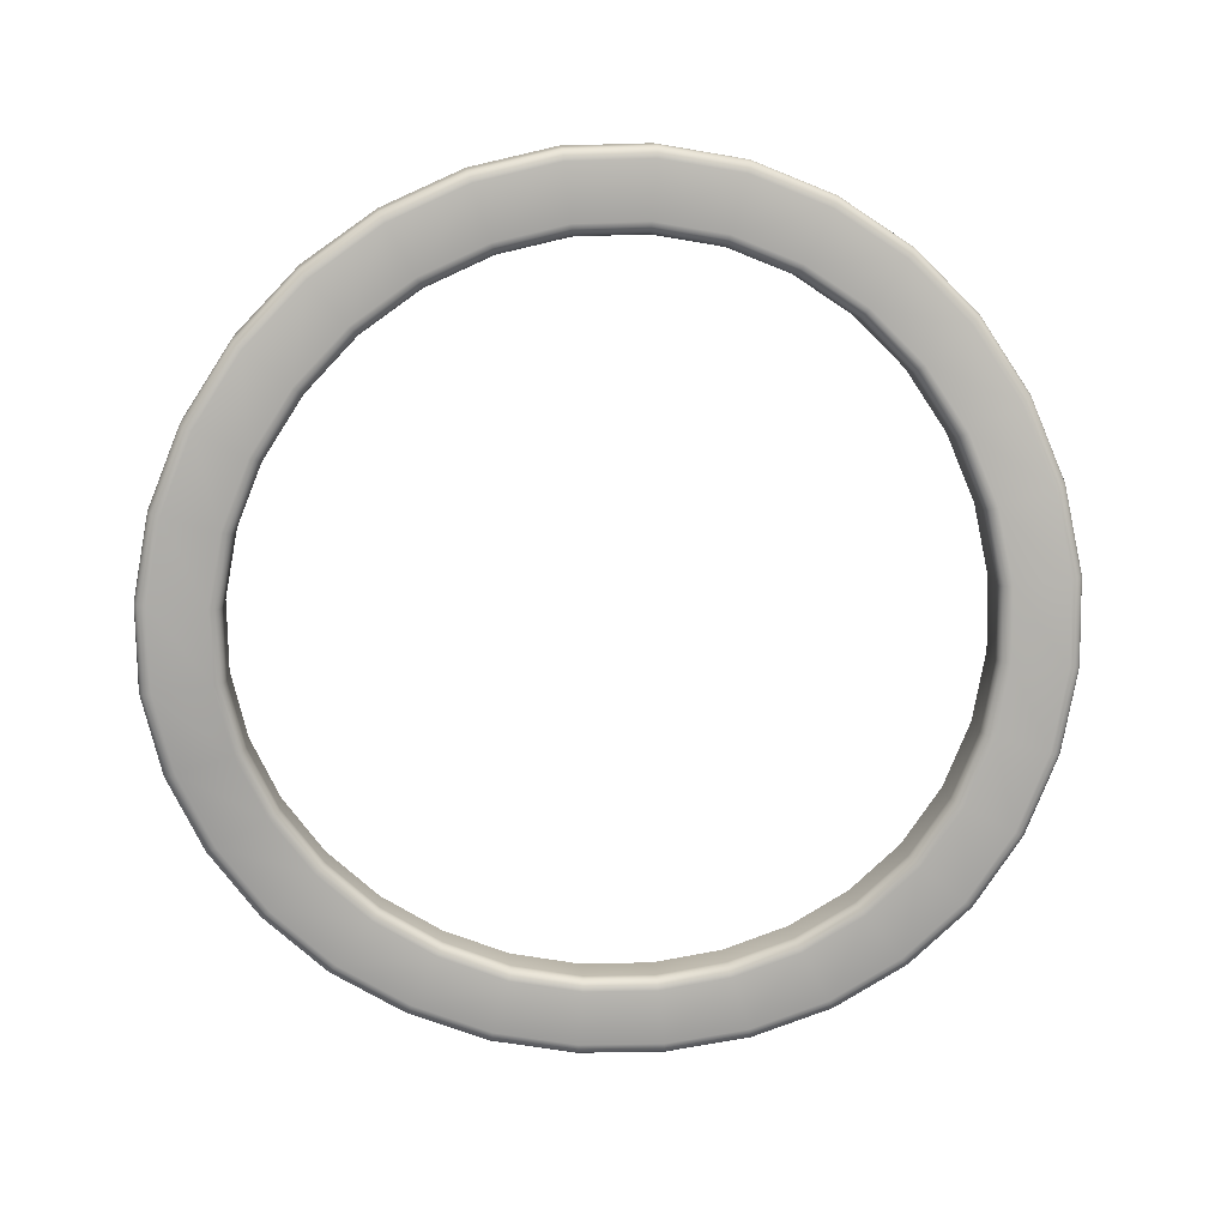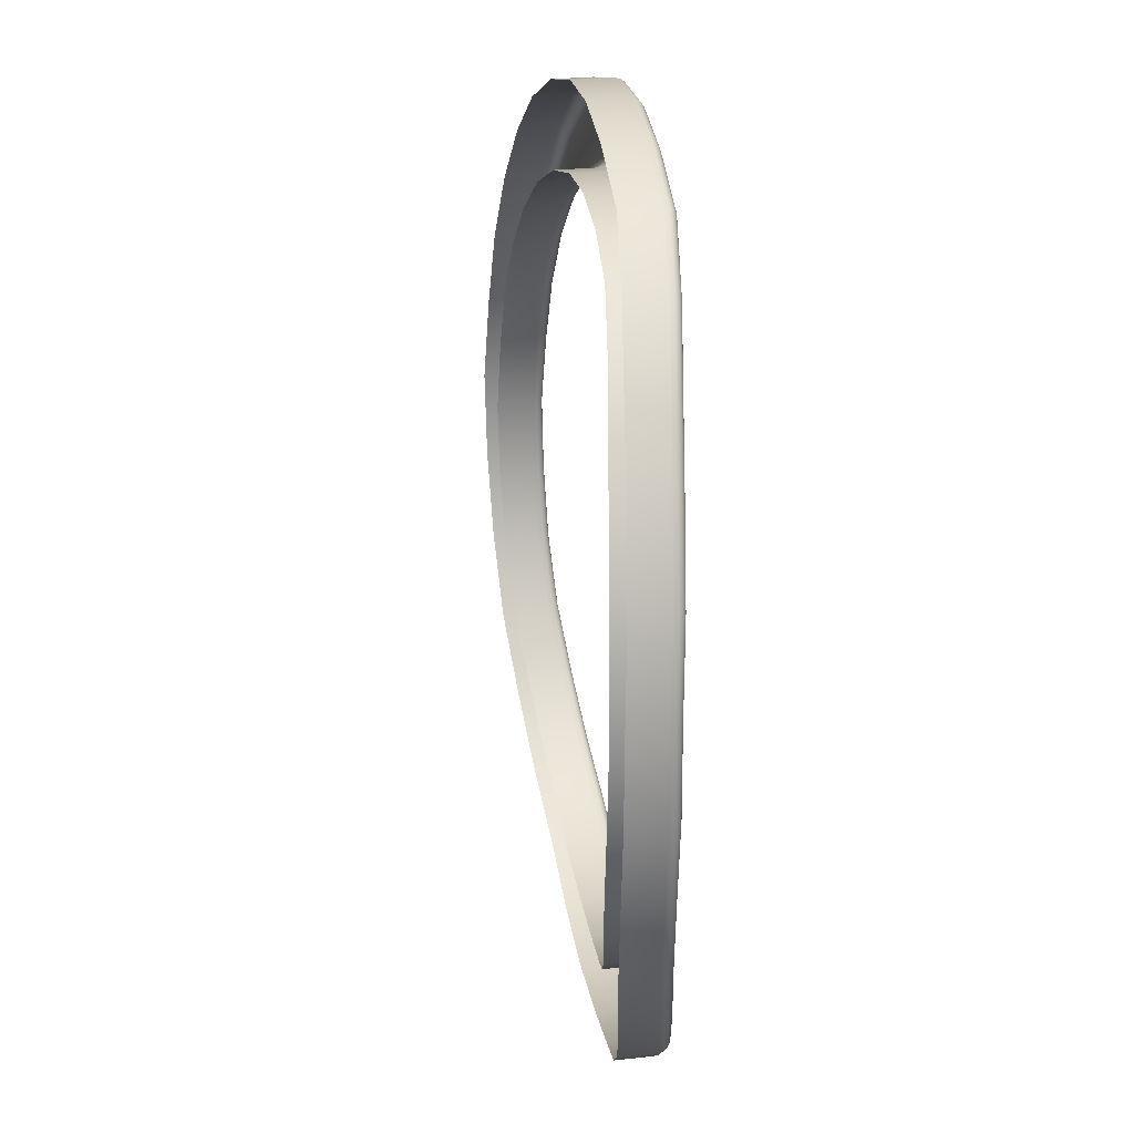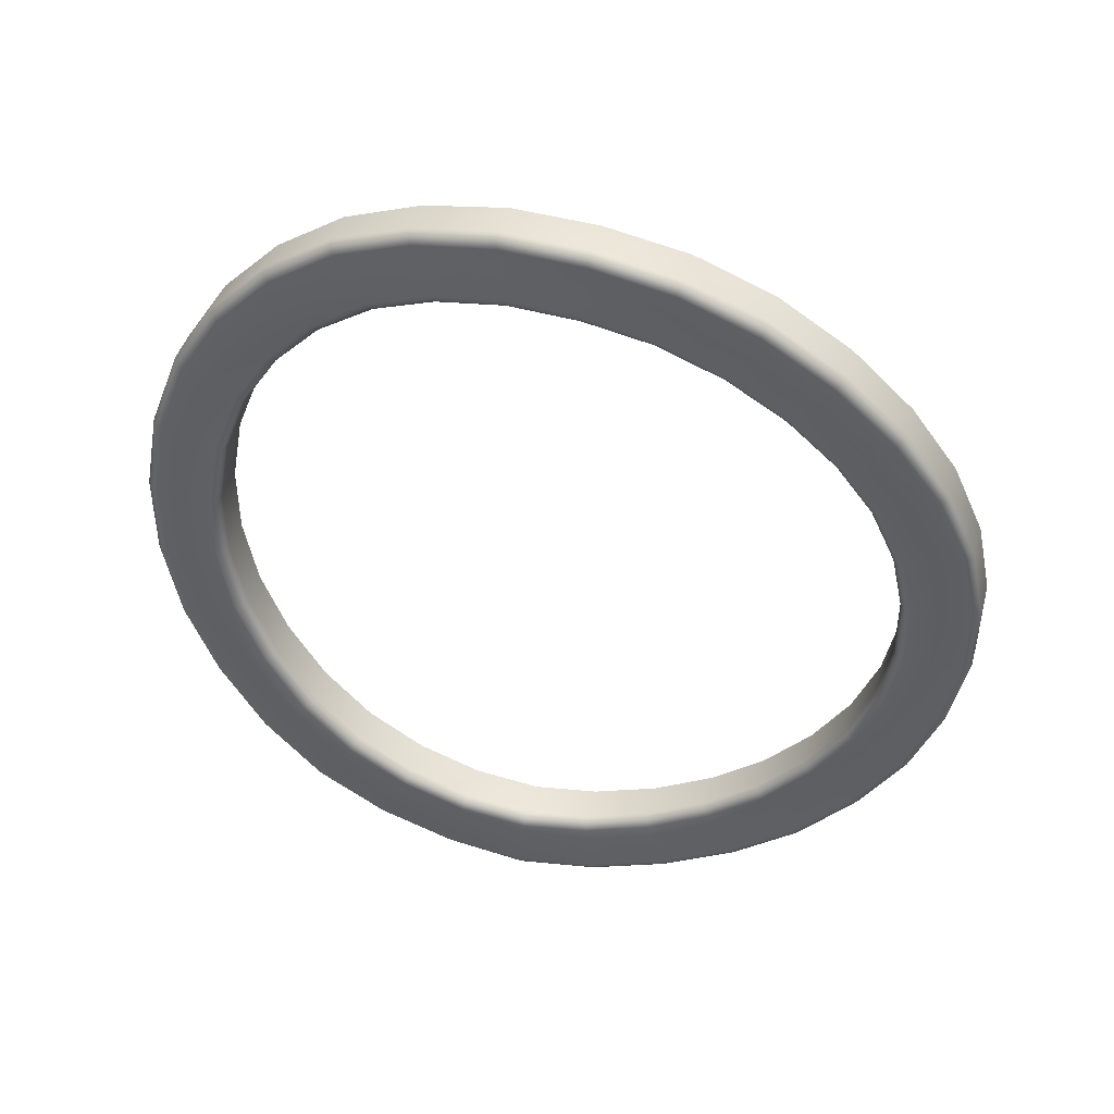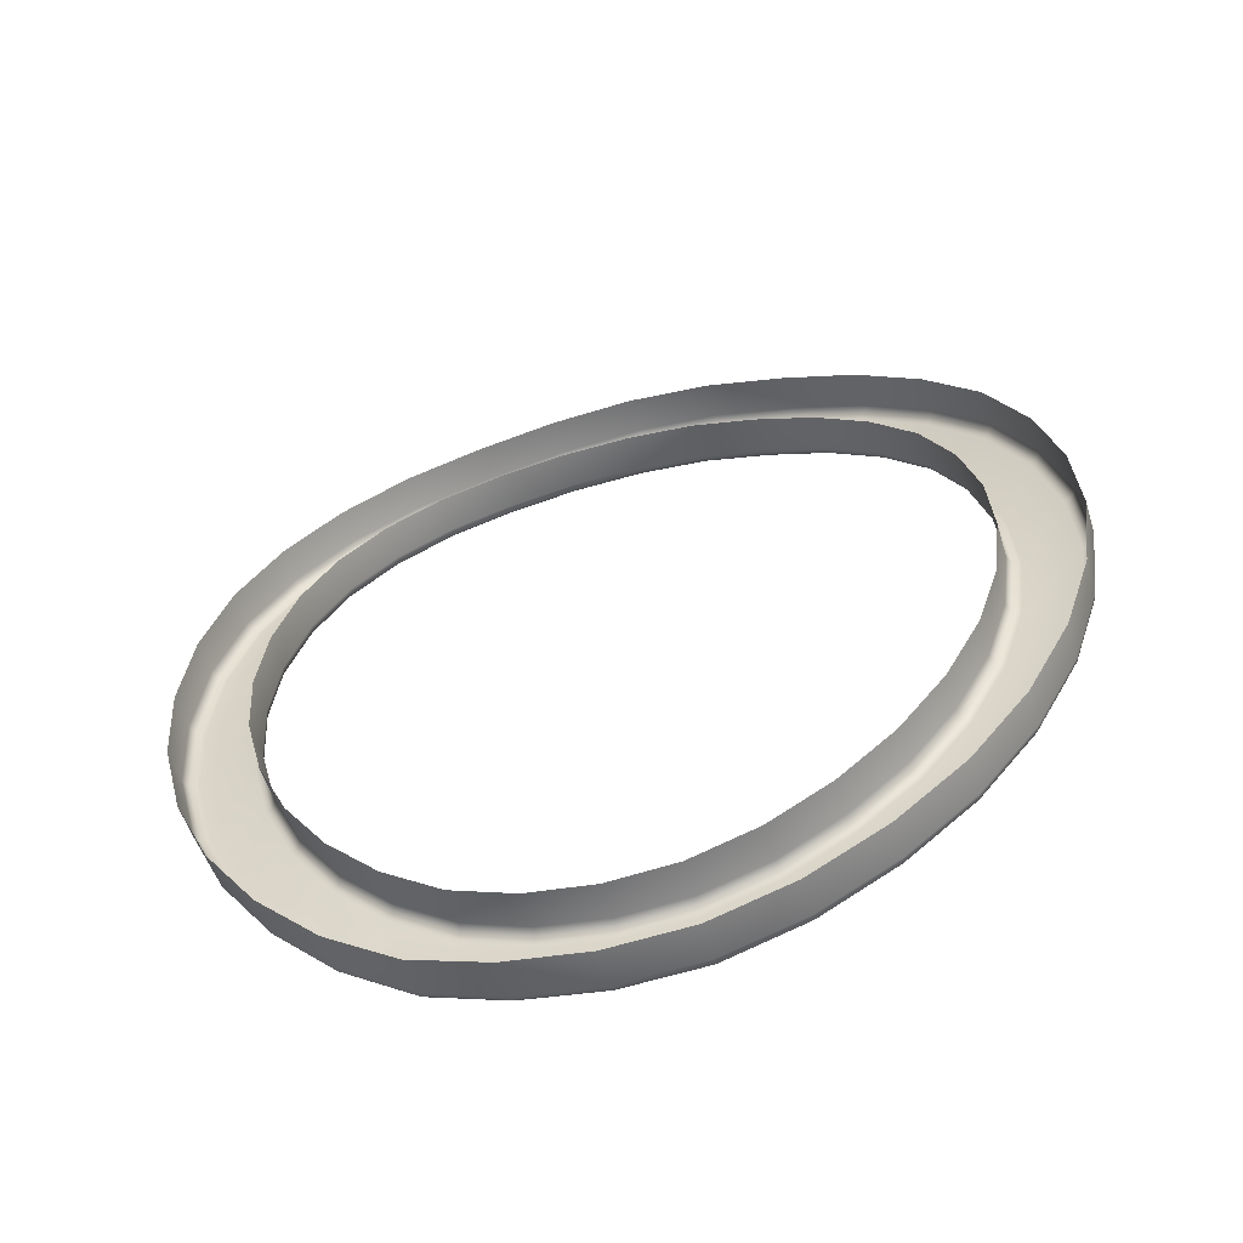
<metadata>
{"format":"obj","ext":"obj","renderer":"f3d","projection":"perspective","resolution":1024,"background":"white","views":[{"elev":-61.9,"azim":73.1,"up":"+Y"},{"elev":27.8,"azim":-82.8,"up":"+Z"},{"elev":-38.9,"azim":153.7,"up":"+Y"},{"elev":34.4,"azim":1.8,"up":"+Y"}]}
</metadata>
<code>
o B2ButtonSymbol
v 75.52 -28.59 22.45
v 76.21 -28.38 22.52
v 76.87 -28.17 22.73
v 77.48 -27.94 23.07
v 78.01 -27.72 23.53
v 78.44 -27.52 24.08
v 78.77 -27.39 24.72
v 78.97 -27.31 25.41
v 79.03 -27.28 26.12
v 78.97 -27.33 26.84
v 78.77 -27.41 27.52
v 78.44 -27.55 28.16
v 78 -27.72 28.71
v 77.47 -27.93 29.17
v 76.86 -28.16 29.51
v 76.2 -28.39 29.72
v 75.52 -28.6 29.79
v 74.83 -28.78 29.72
v 74.17 -28.94 29.51
v 73.57 -29.03 29.17
v 73.03 -29.1 28.71
v 72.6 -29.16 28.15
v 72.27 -29.2 27.52
v 72.07 -29.22 26.83
v 72.01 -29.24 26.12
v 72.07 -29.21 25.4
v 72.27 -29.18 24.71
v 72.6 -29.14 24.08
v 73.04 -29.09 23.53
v 73.57 -29.02 23.07
v 74.18 -28.92 22.73
v 74.84 -28.77 22.52
v 75.52 -28.6 21.63
v 76.36 -28.34 21.72
v 77.17 -28.09 21.98
v 77.91 -27.81 22.39
v 78.56 -27.54 22.95
v 79.1 -27.3 23.63
v 79.49 -27.15 24.41
v 79.74 -27.05 25.25
v 79.82 -27.02 26.12
v 79.74 -27.09 27
v 79.49 -27.2 27.84
v 79.09 -27.37 28.61
v 78.56 -27.58 29.29
v 77.91 -27.82 29.85
v 77.16 -28.1 30.26
v 76.36 -28.38 30.52
v 75.52 -28.61 30.61
v 74.68 -28.84 30.52
v 73.87 -29.06 30.26
v 73.13 -29.19 29.85
v 72.48 -29.28 29.29
v 71.94 -29.36 28.61
v 71.55 -29.42 27.83
v 71.3 -29.44 26.99
v 71.22 -29.44 26.12
v 71.3 -29.42 25.24
v 71.55 -29.38 24.4
v 71.95 -29.34 23.63
v 72.48 -29.28 22.95
v 73.13 -29.18 22.39
v 73.88 -29.05 21.97
v 74.68 -28.84 21.72
v 75.63 -28.96 22.45
v 75.67 -29.08 22.33
v 75.65 -29 22.44
v 75.66 -29.04 22.42
v 75.67 -29.07 22.38
v 76.38 -28.86 22.4
v 76.32 -28.75 22.52
v 76.37 -28.85 22.45
v 76.35 -28.83 22.49
v 76.33 -28.79 22.52
v 77.06 -28.65 22.62
v 76.98 -28.54 22.73
v 77.04 -28.64 22.66
v 77.02 -28.62 22.7
v 77 -28.58 22.73
v 77.69 -28.4 22.97
v 77.58 -28.3 23.07
v 77.66 -28.4 23.01
v 77.63 -28.38 23.04
v 77.6 -28.34 23.07
v 78.24 -28.16 23.44
v 78.12 -28.07 23.53
v 78.2 -28.16 23.48
v 78.17 -28.15 23.51
v 78.14 -28.11 23.52
v 78.69 -27.95 24.02
v 78.55 -27.87 24.08
v 78.65 -27.96 24.04
v 78.61 -27.94 24.07
v 78.57 -27.91 24.08
v 79.02 -27.81 24.67
v 78.88 -27.73 24.72
v 78.98 -27.82 24.69
v 78.94 -27.8 24.71
v 78.9 -27.77 24.72
v 79.23 -27.74 25.38
v 79.08 -27.66 25.41
v 79.18 -27.74 25.39
v 79.14 -27.73 25.4
v 79.1 -27.7 25.41
v 79.3 -27.71 26.12
v 79.14 -27.63 26.12
v 79.25 -27.72 26.12
v 79.2 -27.7 26.12
v 79.17 -27.67 26.12
v 79.23 -27.77 26.86
v 79.08 -27.69 26.84
v 79.18 -27.77 26.85
v 79.14 -27.76 26.84
v 79.1 -27.73 26.84
v 79.02 -27.86 27.57
v 78.88 -27.77 27.52
v 78.98 -27.86 27.55
v 78.93 -27.85 27.54
v 78.9 -27.82 27.53
v 78.69 -28 28.23
v 78.55 -27.91 28.16
v 78.65 -28 28.2
v 78.61 -27.98 28.18
v 78.57 -27.95 28.16
v 78.23 -28.19 28.8
v 78.11 -28.09 28.71
v 78.2 -28.18 28.77
v 78.16 -28.17 28.74
v 78.13 -28.13 28.72
v 77.68 -28.4 29.27
v 77.58 -28.29 29.17
v 77.66 -28.4 29.23
v 77.63 -28.37 29.2
v 77.6 -28.34 29.18
v 77.05 -28.64 29.62
v 76.97 -28.53 29.51
v 77.03 -28.64 29.58
v 77.01 -28.62 29.54
v 76.99 -28.58 29.52
v 76.37 -28.89 29.84
v 76.31 -28.77 29.72
v 76.36 -28.88 29.79
v 76.35 -28.85 29.75
v 76.33 -28.81 29.73
v 75.66 -29.09 29.91
v 75.63 -28.97 29.79
v 75.66 -29.08 29.86
v 75.65 -29.05 29.82
v 75.64 -29.02 29.8
v 74.95 -29.28 29.84
v 74.94 -29.15 29.72
v 74.96 -29.27 29.79
v 74.96 -29.24 29.75
v 74.95 -29.2 29.72
v 74.27 -29.44 29.62
v 74.28 -29.3 29.51
v 74.29 -29.42 29.58
v 74.29 -29.39 29.54
v 74.29 -29.35 29.51
v 73.64 -29.53 29.27
v 73.67 -29.39 29.17
v 73.67 -29.51 29.23
v 73.68 -29.48 29.2
v 73.68 -29.43 29.17
v 73.09 -29.59 28.8
v 73.14 -29.45 28.71
v 73.12 -29.57 28.76
v 73.14 -29.54 28.73
v 73.15 -29.49 28.72
v 72.64 -29.65 28.22
v 72.7 -29.5 28.15
v 72.68 -29.63 28.2
v 72.7 -29.59 28.17
v 72.71 -29.54 28.16
v 72.31 -29.69 27.57
v 72.38 -29.54 27.52
v 72.35 -29.67 27.55
v 72.37 -29.64 27.53
v 72.39 -29.59 27.52
v 72.1 -29.72 26.86
v 72.18 -29.57 26.83
v 72.14 -29.69 26.85
v 72.17 -29.66 26.84
v 72.19 -29.61 26.83
v 72.03 -29.73 26.12
v 72.11 -29.58 26.12
v 72.07 -29.71 26.12
v 72.1 -29.68 26.12
v 72.12 -29.63 26.12
v 72.1 -29.71 25.38
v 72.18 -29.56 25.4
v 72.14 -29.69 25.39
v 72.17 -29.65 25.4
v 72.19 -29.61 25.4
v 72.31 -29.68 24.67
v 72.38 -29.53 24.71
v 72.35 -29.66 24.69
v 72.38 -29.62 24.7
v 72.39 -29.58 24.71
v 72.65 -29.64 24.01
v 72.71 -29.49 24.08
v 72.68 -29.62 24.04
v 72.7 -29.58 24.06
v 72.71 -29.54 24.08
v 73.1 -29.6 23.44
v 73.15 -29.45 23.53
v 73.13 -29.58 23.47
v 73.14 -29.54 23.5
v 73.15 -29.5 23.52
v 73.65 -29.52 22.97
v 73.68 -29.38 23.07
v 73.67 -29.51 23.01
v 73.68 -29.47 23.04
v 73.69 -29.43 23.06
v 74.28 -29.42 22.62
v 74.29 -29.29 22.73
v 74.29 -29.41 22.66
v 74.3 -29.38 22.7
v 74.3 -29.33 22.72
v 74.96 -29.27 22.4
v 74.95 -29.14 22.52
v 74.96 -29.26 22.45
v 74.96 -29.23 22.49
v 74.96 -29.19 22.51
v 75.67 -29.08 21.76
v 75.63 -28.96 21.63
v 75.67 -29.07 21.71
v 75.66 -29.05 21.67
v 75.65 -29.01 21.64
v 76.47 -28.71 21.72
v 76.48 -28.84 21.84
v 76.48 -28.76 21.73
v 76.49 -28.8 21.76
v 76.49 -28.83 21.8
v 77.28 -28.46 21.98
v 77.27 -28.59 22.09
v 77.29 -28.51 21.99
v 77.29 -28.55 22.01
v 77.28 -28.58 22.05
v 78.02 -28.17 22.39
v 77.99 -28.31 22.5
v 78.03 -28.21 22.4
v 78.03 -28.26 22.42
v 78.01 -28.29 22.46
v 78.67 -27.89 22.95
v 78.62 -28.04 23.04
v 78.68 -27.94 22.96
v 78.67 -27.98 22.98
v 78.65 -28.02 23.01
v 79.2 -27.64 23.63
v 79.14 -27.79 23.7
v 79.21 -27.69 23.64
v 79.2 -27.73 23.65
v 79.18 -27.77 23.67
v 79.6 -27.48 24.41
v 79.53 -27.64 24.45
v 79.61 -27.53 24.41
v 79.6 -27.58 24.42
v 79.57 -27.62 24.44
v 79.85 -27.4 25.25
v 79.77 -27.55 25.27
v 79.85 -27.44 25.25
v 79.84 -27.49 25.25
v 79.81 -27.53 25.26
v 79.93 -27.37 26.12
v 79.85 -27.53 26.12
v 79.93 -27.42 26.12
v 79.92 -27.46 26.12
v 79.89 -27.5 26.12
v 79.85 -27.45 27
v 79.76 -27.6 26.97
v 79.85 -27.5 27
v 79.84 -27.54 26.99
v 79.81 -27.58 26.98
v 79.6 -27.57 27.84
v 79.53 -27.72 27.79
v 79.61 -27.61 27.83
v 79.59 -27.66 27.82
v 79.57 -27.7 27.81
v 79.2 -27.74 28.61
v 79.14 -27.88 28.54
v 79.21 -27.78 28.61
v 79.2 -27.83 28.59
v 79.17 -27.86 28.57
v 78.67 -27.95 29.29
v 78.62 -28.09 29.2
v 78.68 -28 29.29
v 78.67 -28.04 29.27
v 78.65 -28.07 29.24
v 78.02 -28.19 29.85
v 77.99 -28.33 29.75
v 78.03 -28.24 29.84
v 78.02 -28.28 29.82
v 78.01 -28.31 29.79
v 77.27 -28.48 30.27
v 77.26 -28.6 30.15
v 77.28 -28.52 30.26
v 77.29 -28.56 30.23
v 77.28 -28.59 30.19
v 76.47 -28.76 30.52
v 76.48 -28.88 30.4
v 76.48 -28.8 30.51
v 76.48 -28.84 30.48
v 76.48 -28.87 30.44
v 75.63 -28.99 30.61
v 75.66 -29.11 30.48
v 75.64 -29.03 30.6
v 75.65 -29.07 30.57
v 75.66 -29.1 30.53
v 74.79 -29.21 30.52
v 74.85 -29.32 30.4
v 74.8 -29.25 30.51
v 74.82 -29.29 30.48
v 74.84 -29.31 30.44
v 73.98 -29.43 30.26
v 74.06 -29.53 30.15
v 74 -29.47 30.25
v 74.02 -29.5 30.23
v 74.04 -29.52 30.19
v 73.24 -29.54 29.85
v 73.34 -29.64 29.74
v 73.25 -29.59 29.84
v 73.28 -29.62 29.82
v 73.31 -29.64 29.78
v 72.59 -29.62 29.29
v 72.71 -29.72 29.2
v 72.6 -29.67 29.28
v 72.63 -29.7 29.26
v 72.67 -29.72 29.23
v 72.05 -29.7 28.61
v 72.19 -29.79 28.54
v 72.07 -29.74 28.6
v 72.11 -29.77 28.59
v 72.15 -29.79 28.57
v 71.65 -29.76 27.83
v 71.8 -29.84 27.79
v 71.68 -29.8 27.83
v 71.71 -29.83 27.82
v 71.76 -29.85 27.8
v 71.41 -29.77 26.99
v 71.57 -29.86 26.97
v 71.43 -29.82 26.99
v 71.47 -29.85 26.98
v 71.52 -29.86 26.98
v 71.33 -29.78 26.12
v 71.49 -29.87 26.12
v 71.35 -29.83 26.12
v 71.39 -29.86 26.12
v 71.44 -29.87 26.12
v 71.41 -29.75 25.24
v 71.57 -29.84 25.27
v 71.43 -29.8 25.24
v 71.47 -29.83 25.25
v 71.52 -29.85 25.26
v 71.66 -29.72 24.4
v 71.81 -29.81 24.45
v 71.68 -29.77 24.41
v 71.72 -29.8 24.42
v 71.76 -29.81 24.43
v 72.06 -29.69 23.63
v 72.19 -29.78 23.7
v 72.08 -29.73 23.63
v 72.11 -29.77 23.65
v 72.15 -29.78 23.67
v 72.59 -29.63 22.95
v 72.71 -29.72 23.03
v 72.61 -29.68 22.96
v 72.64 -29.71 22.97
v 72.68 -29.73 23
v 73.24 -29.54 22.39
v 73.35 -29.64 22.49
v 73.26 -29.59 22.4
v 73.29 -29.62 22.42
v 73.32 -29.64 22.45
v 73.99 -29.41 21.97
v 74.07 -29.51 22.09
v 74 -29.46 21.98
v 74.02 -29.49 22.01
v 74.05 -29.51 22.05
v 74.79 -29.21 21.72
v 74.85 -29.32 21.84
v 74.81 -29.25 21.73
v 74.83 -29.29 21.76
v 74.84 -29.31 21.8
f 191 26 25 186
f 126 13 12 121
f 196 27 26 191
f 131 14 13 126
f 201 28 27 196
f 136 15 14 131
f 206 29 28 201
f 141 16 15 136
f 65 1 32 221
f 211 30 29 206
f 146 17 16 141
f 81 4 3 76
f 216 31 30 211
f 151 18 17 146
f 86 5 4 81
f 221 32 31 216
f 156 19 18 151
f 91 6 5 86
f 226 33 34 230
f 161 20 19 156
f 96 7 6 91
f 70 66 225 231
f 166 21 20 161
f 101 8 7 96
f 171 22 21 166
f 106 9 8 101
f 176 23 22 171
f 111 10 9 106
f 181 24 23 176
f 116 11 10 111
f 186 25 24 181
f 121 12 11 116
f 265 41 42 270
f 135 130 291 296
f 270 42 43 275
f 140 135 296 301
f 275 43 44 280
f 145 140 301 306
f 280 44 45 285
f 150 145 306 311
f 285 45 46 290
f 155 150 311 316
f 290 46 47 295
f 160 155 316 321
f 295 47 48 300
f 165 160 321 326
f 300 48 49 305
f 170 165 326 331
f 305 49 50 310
f 175 170 331 336
f 310 50 51 315
f 180 175 336 341
f 315 51 52 320
f 185 180 341 346
f 320 52 53 325
f 190 185 346 351
f 325 53 54 330
f 195 190 351 356
f 330 54 55 335
f 200 195 356 361
f 66 220 381 225
f 335 55 56 340
f 205 200 361 366
f 75 70 231 236
f 340 56 57 345
f 210 205 366 371
f 80 75 236 241
f 345 57 58 350
f 215 210 371 376
f 85 80 241 246
f 350 58 59 355
f 220 215 376 381
f 90 85 246 251
f 355 59 60 360
f 76 3 2 71
f 95 90 251 256
f 360 60 61 365
f 380 64 33 226
f 100 95 256 261
f 365 61 62 370
f 235 35 36 240
f 105 100 261 266
f 370 62 63 375
f 240 36 37 245
f 110 105 266 271
f 375 63 64 380
f 245 37 38 250
f 115 110 271 276
f 250 38 39 255
f 120 115 276 281
f 230 34 35 235
f 255 39 40 260
f 125 120 281 286
f 260 40 41 265
f 130 125 286 291
f 71 65 67 74
f 74 67 68 73
f 73 68 69 72
f 72 69 66 70
f 76 71 74 79
f 79 74 73 78
f 78 73 72 77
f 77 72 70 75
f 81 76 79 84
f 84 79 78 83
f 83 78 77 82
f 82 77 75 80
f 86 81 84 89
f 89 84 83 88
f 88 83 82 87
f 87 82 80 85
f 91 86 89 94
f 94 89 88 93
f 93 88 87 92
f 92 87 85 90
f 96 91 94 99
f 99 94 93 98
f 98 93 92 97
f 97 92 90 95
f 101 96 99 104
f 104 99 98 103
f 103 98 97 102
f 102 97 95 100
f 106 101 104 109
f 109 104 103 108
f 108 103 102 107
f 107 102 100 105
f 111 106 109 114
f 114 109 108 113
f 113 108 107 112
f 112 107 105 110
f 116 111 114 119
f 119 114 113 118
f 118 113 112 117
f 117 112 110 115
f 121 116 119 124
f 124 119 118 123
f 123 118 117 122
f 122 117 115 120
f 126 121 124 129
f 129 124 123 128
f 128 123 122 127
f 127 122 120 125
f 131 126 129 134
f 134 129 128 133
f 133 128 127 132
f 132 127 125 130
f 136 131 134 139
f 139 134 133 138
f 138 133 132 137
f 137 132 130 135
f 141 136 139 144
f 144 139 138 143
f 143 138 137 142
f 142 137 135 140
f 146 141 144 149
f 149 144 143 148
f 148 143 142 147
f 147 142 140 145
f 151 146 149 154
f 154 149 148 153
f 153 148 147 152
f 152 147 145 150
f 156 151 154 159
f 159 154 153 158
f 158 153 152 157
f 157 152 150 155
f 161 156 159 164
f 164 159 158 163
f 163 158 157 162
f 162 157 155 160
f 166 161 164 169
f 169 164 163 168
f 168 163 162 167
f 167 162 160 165
f 171 166 169 174
f 174 169 168 173
f 173 168 167 172
f 172 167 165 170
f 176 171 174 179
f 179 174 173 178
f 178 173 172 177
f 177 172 170 175
f 181 176 179 184
f 184 179 178 183
f 183 178 177 182
f 182 177 175 180
f 186 181 184 189
f 189 184 183 188
f 188 183 182 187
f 187 182 180 185
f 191 186 189 194
f 194 189 188 193
f 193 188 187 192
f 192 187 185 190
f 196 191 194 199
f 199 194 193 198
f 198 193 192 197
f 197 192 190 195
f 201 196 199 204
f 204 199 198 203
f 203 198 197 202
f 202 197 195 200
f 206 201 204 209
f 209 204 203 208
f 208 203 202 207
f 207 202 200 205
f 211 206 209 214
f 214 209 208 213
f 213 208 207 212
f 212 207 205 210
f 216 211 214 219
f 219 214 213 218
f 218 213 212 217
f 217 212 210 215
f 221 216 219 224
f 224 219 218 223
f 223 218 217 222
f 222 217 215 220
f 65 221 224 67
f 67 224 223 68
f 68 223 222 69
f 69 222 220 66
f 231 225 227 234
f 234 227 228 233
f 233 228 229 232
f 232 229 226 230
f 236 231 234 239
f 239 234 233 238
f 238 233 232 237
f 237 232 230 235
f 241 236 239 244
f 244 239 238 243
f 243 238 237 242
f 242 237 235 240
f 246 241 244 249
f 249 244 243 248
f 248 243 242 247
f 247 242 240 245
f 251 246 249 254
f 254 249 248 253
f 253 248 247 252
f 252 247 245 250
f 256 251 254 259
f 259 254 253 258
f 258 253 252 257
f 257 252 250 255
f 261 256 259 264
f 264 259 258 263
f 263 258 257 262
f 262 257 255 260
f 266 261 264 269
f 269 264 263 268
f 268 263 262 267
f 267 262 260 265
f 271 266 269 274
f 274 269 268 273
f 273 268 267 272
f 272 267 265 270
f 276 271 274 279
f 279 274 273 278
f 278 273 272 277
f 277 272 270 275
f 281 276 279 284
f 284 279 278 283
f 283 278 277 282
f 282 277 275 280
f 286 281 284 289
f 289 284 283 288
f 288 283 282 287
f 287 282 280 285
f 291 286 289 294
f 294 289 288 293
f 293 288 287 292
f 292 287 285 290
f 296 291 294 299
f 299 294 293 298
f 298 293 292 297
f 297 292 290 295
f 301 296 299 304
f 304 299 298 303
f 303 298 297 302
f 302 297 295 300
f 306 301 304 309
f 309 304 303 308
f 308 303 302 307
f 307 302 300 305
f 311 306 309 314
f 314 309 308 313
f 313 308 307 312
f 312 307 305 310
f 316 311 314 319
f 319 314 313 318
f 318 313 312 317
f 317 312 310 315
f 321 316 319 324
f 324 319 318 323
f 323 318 317 322
f 322 317 315 320
f 326 321 324 329
f 329 324 323 328
f 328 323 322 327
f 327 322 320 325
f 331 326 329 334
f 334 329 328 333
f 333 328 327 332
f 332 327 325 330
f 336 331 334 339
f 339 334 333 338
f 338 333 332 337
f 337 332 330 335
f 341 336 339 344
f 344 339 338 343
f 343 338 337 342
f 342 337 335 340
f 346 341 344 349
f 349 344 343 348
f 348 343 342 347
f 347 342 340 345
f 351 346 349 354
f 354 349 348 353
f 353 348 347 352
f 352 347 345 350
f 356 351 354 359
f 359 354 353 358
f 358 353 352 357
f 357 352 350 355
f 361 356 359 364
f 364 359 358 363
f 363 358 357 362
f 362 357 355 360
f 366 361 364 369
f 369 364 363 368
f 368 363 362 367
f 367 362 360 365
f 371 366 369 374
f 374 369 368 373
f 373 368 367 372
f 372 367 365 370
f 376 371 374 379
f 379 374 373 378
f 378 373 372 377
f 377 372 370 375
f 381 376 379 384
f 384 379 378 383
f 383 378 377 382
f 382 377 375 380
f 225 381 384 227
f 227 384 383 228
f 228 383 382 229
f 229 382 380 226
f 71 2 1 65

</code>
